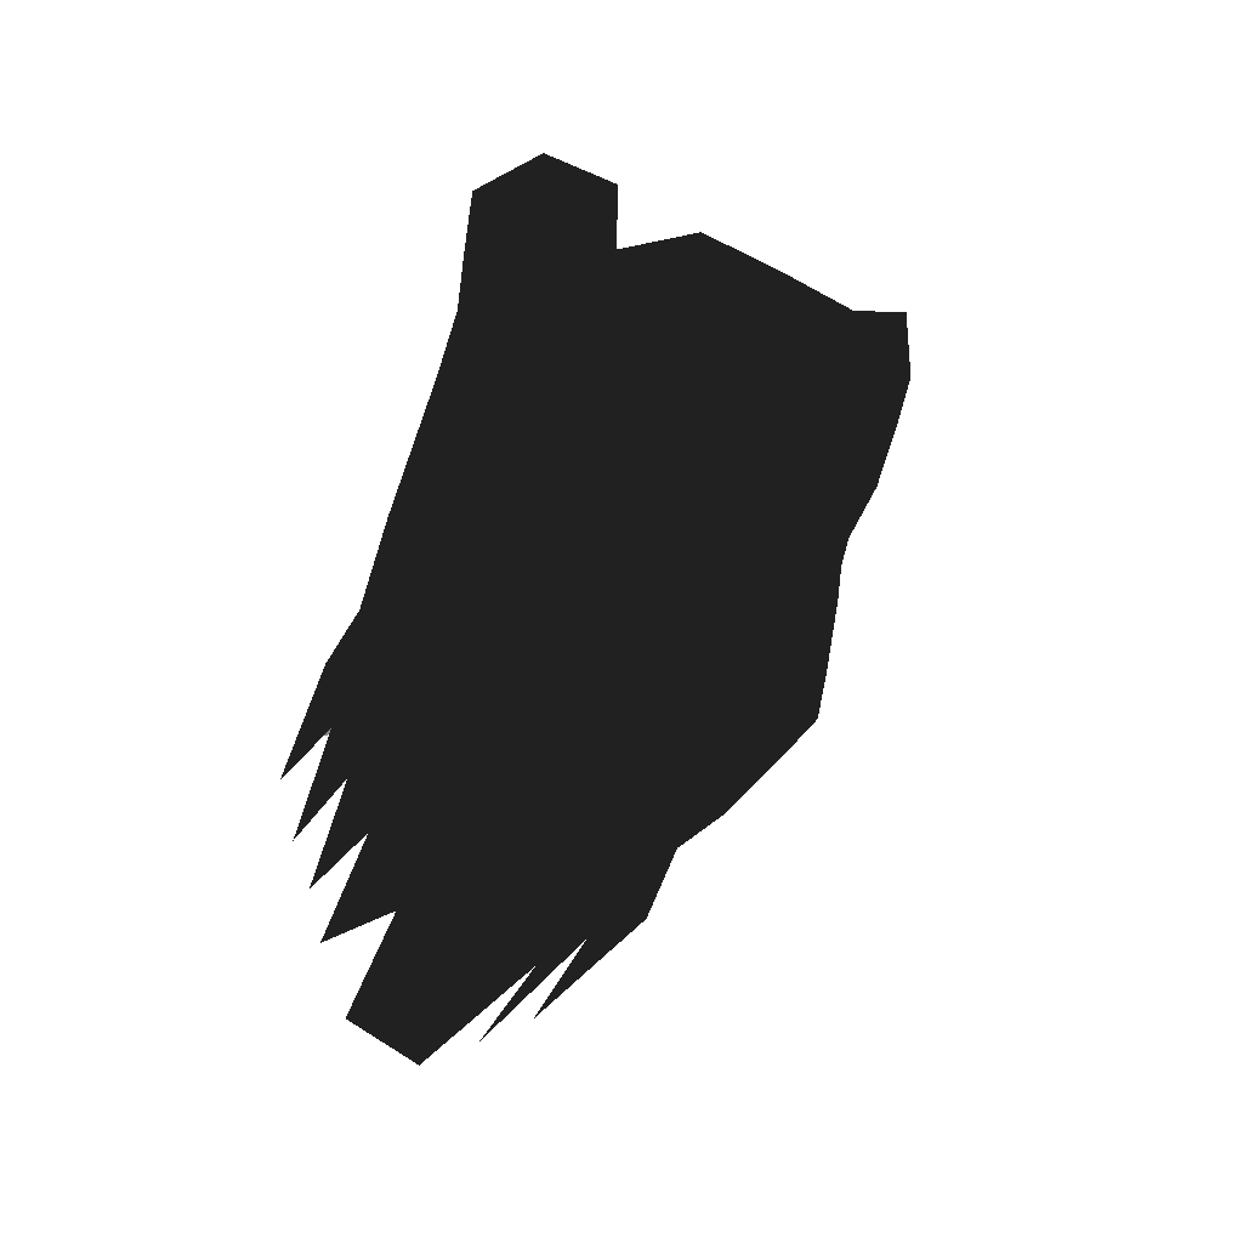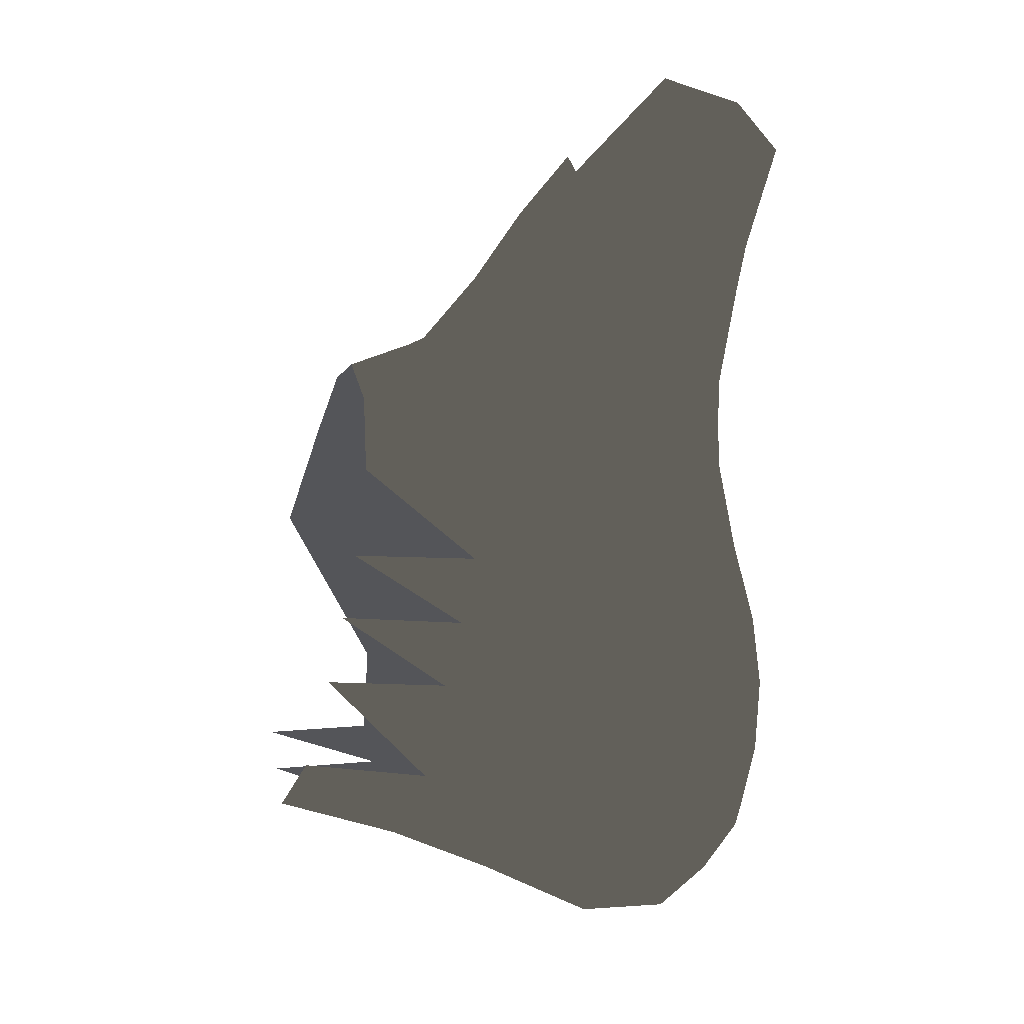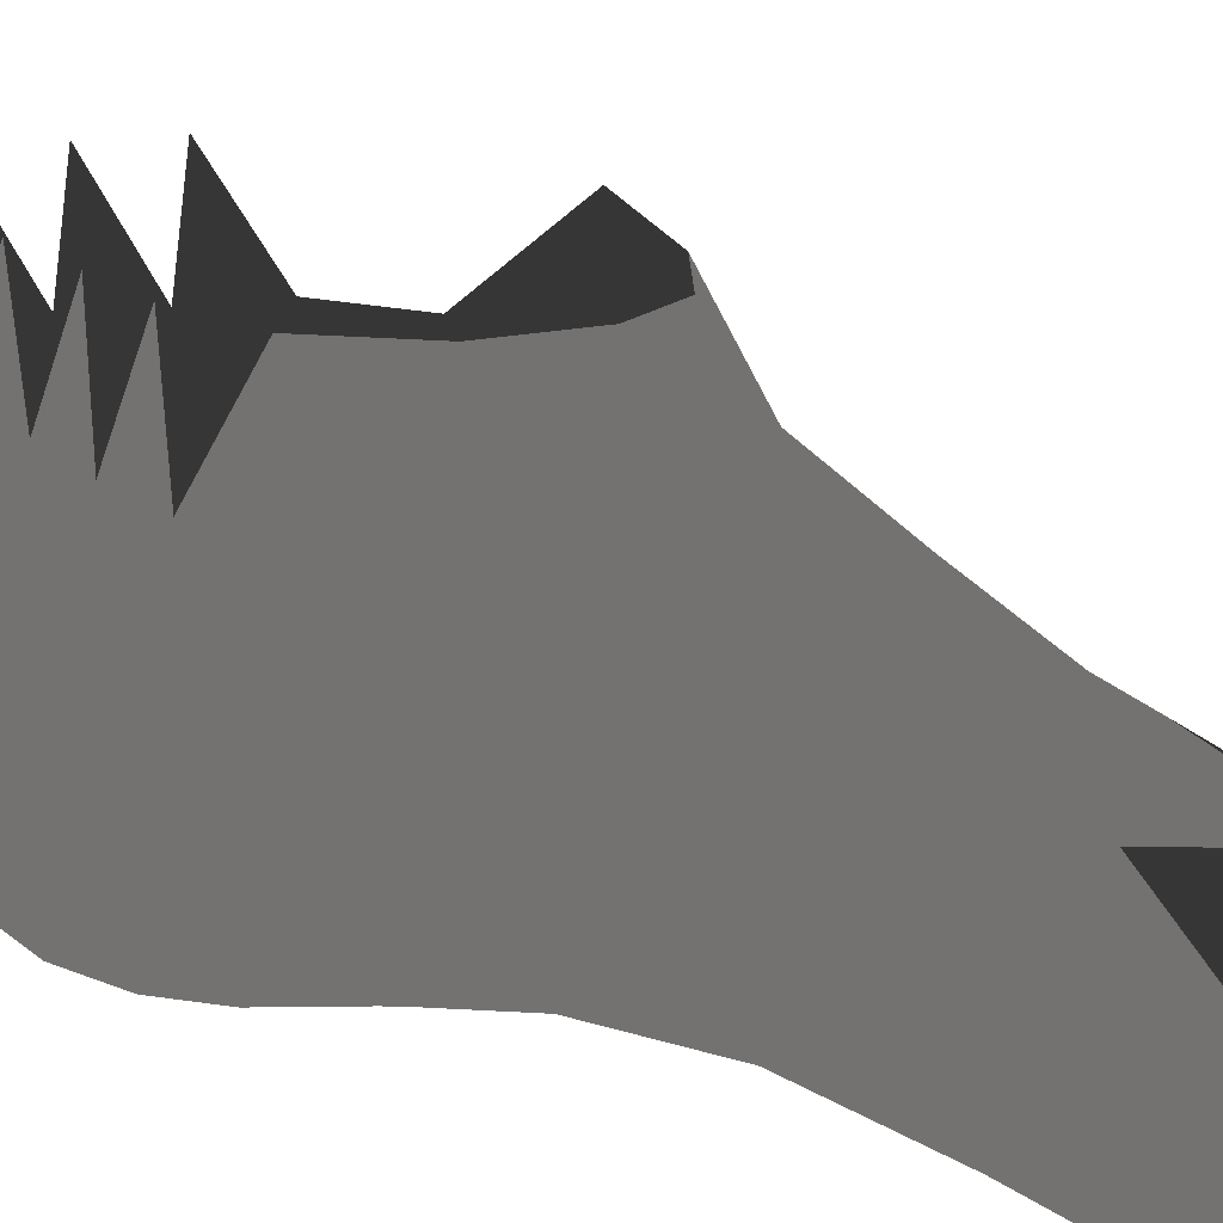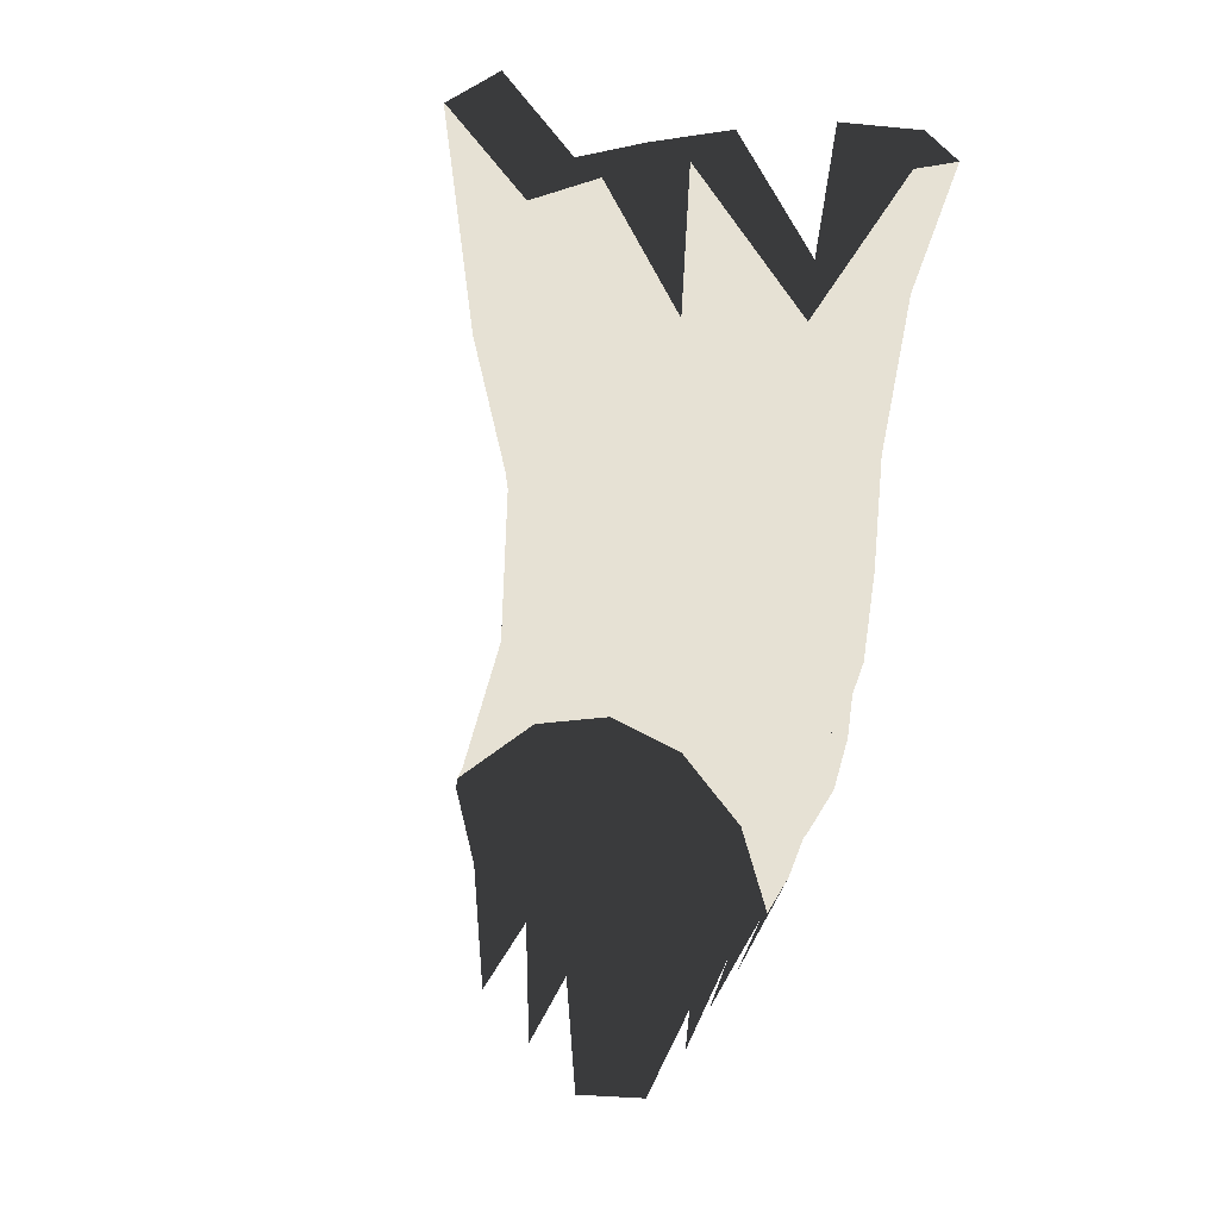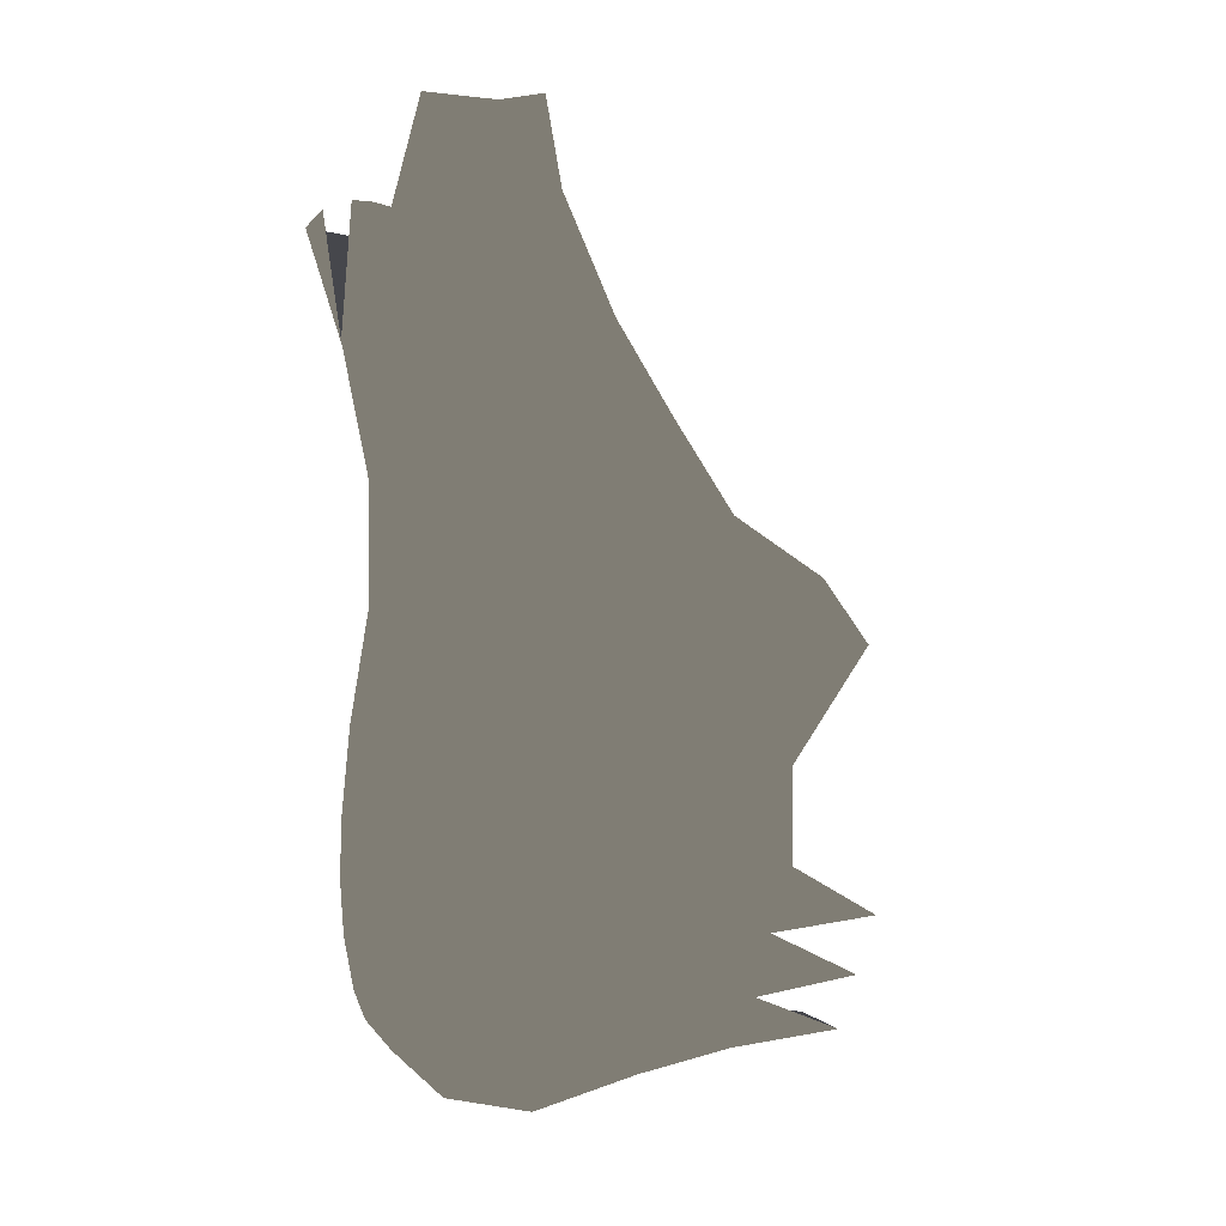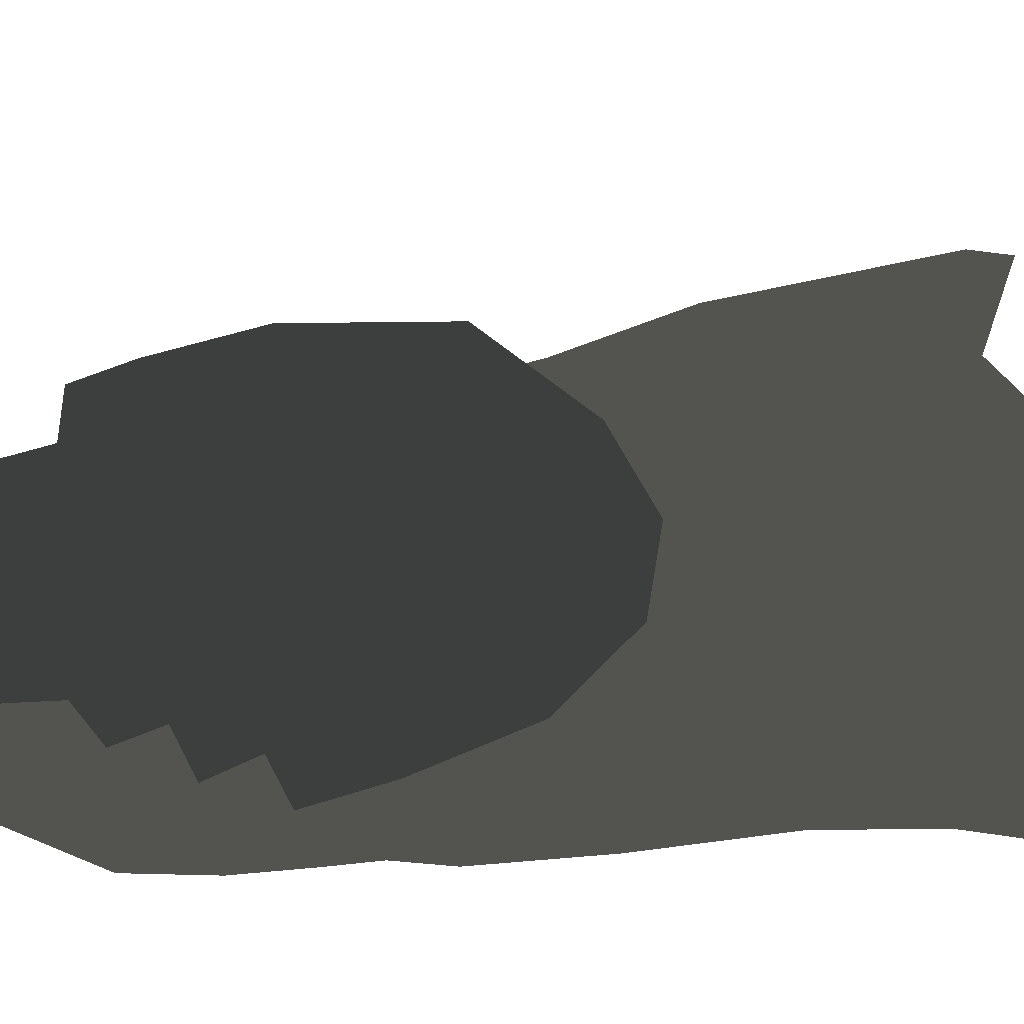
<metadata>
{"format":"obj","ext":"obj","renderer":"f3d","projection":"perspective","resolution":1024,"background":"white","views":[{"elev":-61.4,"azim":-23.1,"up":"+Z"},{"elev":-24.6,"azim":-108.3,"up":"+Z"},{"elev":21.2,"azim":-68.6,"up":"+Y"},{"elev":39.3,"azim":-157.7,"up":"+Z"},{"elev":-11.0,"azim":69.6,"up":"+Z"},{"elev":70.8,"azim":-96.1,"up":"+Y"}]}
</metadata>
<code>
v -0.03202 0.05699 -0.02018
v -0.03642 0.05658 -0.005206
v -0.01776 0.06106 -0.05493
v -0.02409 0.05906 -0.04144
v 0.004093 0.06186 -0.04914
v -0.004896 0.06238 -0.05839
v 0.01283 0.06152 -0.03924
v 0.01667 0.05924 0.007776
v -0.03112 0.05613 0.01188
v -0.0277 0.05781 -0.03051
v -0.02102 0.05638 0.02423
v -0.009016 0.05636 0.02759
v 0.003662 0.05686 0.02217
v 0.02717 0.03949 -0.01564
v 0.02383 0.04063 -0.03229
v 0.01368 0.04103 -0.04282
v 0.005687 0.0415 -0.05335
v -0.004769 0.04141 -0.06182
v -0.03285 0.03514 0.01773
v -0.02318 0.0376 0.03392
v -0.009796 0.03908 0.03921
v 0.00502 0.0388 0.03204
v -0.0336 -0.005582 0.09662
v -0.001046 0.004401 0.09622
v 0.01505 0.0009794 0.0883
v 0.02989 -0.002718 0.079
v 0.04805 -0.01196 0.08776
v 0.0432 -0.008488 0.06969
v 0.05377 -0.02155 0.08291
v 0.05046 -0.01825 0.06439
v -0.03723 -0.02029 0.09122
v -0.02791 -0.03329 0.08844
v -0.01289 -0.03363 0.08677
v 0.04572 -0.03041 0.06614
v 0.04767 -0.03243 0.08516
v 0.00446 -0.03258 0.08243
v 0.02068 -0.03326 0.07638
v 0.03456 -0.03346 0.07046
v -0.02335 0.01085 0.07645
v -0.004794 0.01699 0.07619
v 0.01062 0.01233 0.06728
v 0.02522 0.006065 0.05704
v 0.03817 -0.003024 0.04741
v 0.04622 -0.0136 0.04266
v 0.02489 0.01776 0.02987
v 0.03382 -0.0001286 0.02223
v 0.03946 -0.01171 0.02011
v 0.03509 -0.01022 -0.002992
v 0.03225 0.002599 -0.002975
v 0.02495 0.003828 -0.04293
v 0.02884 0.004072 -0.02549
v 0.03282 -0.008997 -0.02605
v 0.02928 -0.01017 -0.04436
v 0.02705 0.0193 0.00253
v 0.02556 0.02104 -0.02053
v 0.02069 0.02222 -0.03713
v 0.01407 -0.01027 -0.06562
v 0.01282 0.005023 -0.06558
v 0.02037 0.004032 -0.05508
v 0.02386 -0.01042 -0.05647
v -0.001552 -0.01207 -0.07033
v -0.002538 0.003855 -0.07269
v -0.01819 0.0006554 -0.06207
v -0.01755 -0.01423 -0.06185
v 0.008617 0.02362 -0.05909
v 0.01489 0.02269 -0.04893
v -0.003413 0.02336 -0.0664
v -0.01734 0.0204 -0.05804
v -0.02593 -0.001287 -0.04375
v -0.02417 0.01823 -0.0411
v -0.0265 -0.01557 -0.04504
v -0.03274 -0.003997 0.07242
v -0.03231 -0.01653 0.06785
v 0.008298 0.02599 0.04796
v -0.008554 0.02808 0.05589
v -0.02619 0.02084 0.04909
v -0.03384 -0.0008636 0.04626
v -0.02937 -0.01452 0.04213
v -0.03423 -0.001532 0.02163
v -0.02796 -0.01354 0.01907
v -0.02461 -0.02645 0.06482
v -0.02116 -0.02085 0.03966
v -0.02051 -0.01949 0.01688
v -0.03368 -0.001775 0.0007098
v -0.02897 -0.01401 -0.001029
v -0.03048 -0.001273 -0.01621
v -0.02886 -0.01447 -0.01718
v -0.02849 -0.01514 -0.03053
v -0.02797 -0.001421 -0.02952
v -0.03041 0.0166 -0.01688
v -0.02733 0.01771 -0.02869
v -0.03365 0.01524 8.884e-05
v -0.03434 0.01676 0.02246
v 0.04279 -0.02612 0.04369
v 0.0381 -0.02221 0.02096
v 0.03276 -0.01959 -0.001637
v 0.02954 -0.02024 -0.02421
v 0.0243 -0.02138 -0.04139
v 0.01888 -0.02161 -0.05223
v 0.01073 -0.021 -0.0602
v -0.002156 -0.02101 -0.06255
v -0.01405 -0.02254 -0.05721
v -0.02026 -0.02453 -0.04393
v -0.0223 -0.02531 -0.03136
v -0.02184 -0.02157 -0.003187
v -0.02286 -0.02428 -0.01871
v -0.03668 0.03409 -0.001841
v -0.03336 0.0352 -0.01839
v -0.02912 0.03629 -0.02932
v -0.01761 0.03928 -0.05473
v -0.02407 0.03775 -0.03969
v -0.01162 -0.02997 0.06215
v 0.004629 -0.02941 0.05779
v 0.01994 -0.02987 0.05218
v 0.03269 -0.02987 0.04719
v 0.02991 -0.02639 0.02361
v 0.01821 -0.02668 0.02729
v 0.003576 -0.02682 0.03199
v -0.01062 -0.02467 0.03675
v 0.02507 -0.02462 0.001241
v 0.01466 -0.02577 0.004777
v 0.001285 -0.02587 0.008323
v -0.01099 -0.02414 0.01353
v -0.0132 -0.02648 -0.006751
v -0.002432 -0.0271 -0.0122
v 0.009674 -0.02652 -0.01548
v 0.01973 -0.02488 -0.01994
v 0.01514 -0.02512 -0.03621
v 0.005683 -0.02629 -0.03116
v -0.005276 -0.02723 -0.02744
v -0.01427 -0.02734 -0.02255
v 0.01127 -0.02489 -0.04565
v -0.001865 -0.0245 -0.05531
v 0.006094 -0.0246 -0.05226
v -0.009739 -0.02575 -0.05242
v -0.01313 -0.02682 -0.04315
v -0.01423 -0.02741 -0.03325
v -0.006465 -0.02636 -0.04363
v -0.006143 -0.02685 -0.03645
v 0.003466 -0.02584 -0.04023
v 0.0009837 -0.02535 -0.04656
v -0.006042 -0.02565 -0.04899
v -0.002235 -0.02518 -0.0504
v 0.01776 0.03609 0.01154
f 16 7 15
f 6 17 18
f 9 19 11
f 11 19 20
f 11 20 12
f 12 20 21
f 13 12 22
f 22 12 21
f 26 27 28
f 27 29 28
f 28 29 30
f 30 29 34
f 34 29 35
f 35 38 34
f 39 24 40
f 40 25 41
f 25 26 41
f 41 26 42
f 26 28 42
f 42 28 43
f 28 30 43
f 43 30 44
f 42 43 45
f 45 43 46
f 43 44 46
f 46 44 47
f 47 48 46
f 46 48 49
f 51 52 50
f 50 52 53
f 51 49 52
f 52 49 48
f 49 54 46
f 46 54 45
f 51 55 49
f 49 55 54
f 50 56 51
f 51 56 55
f 58 59 57
f 57 59 60
f 58 57 62
f 62 57 61
f 62 61 63
f 63 61 64
f 66 59 65
f 65 59 58
f 62 67 58
f 58 67 65
f 63 68 62
f 62 68 67
f 63 69 68
f 68 69 70
f 69 63 71
f 71 63 64
f 23 39 72
f 23 72 31
f 31 72 73
f 45 74 42
f 42 74 41
f 74 75 41
f 41 75 40
f 40 75 39
f 39 75 76
f 72 39 77
f 77 39 76
f 72 77 73
f 73 77 78
f 77 79 78
f 78 79 80
f 31 73 32
f 32 73 81
f 73 78 81
f 81 78 82
f 78 80 82
f 82 80 83
f 79 84 80
f 80 84 85
f 84 86 85
f 85 86 87
f 71 88 69
f 69 88 89
f 91 89 90
f 90 89 86
f 84 92 86
f 86 92 90
f 84 79 92
f 92 79 93
f 79 77 93
f 93 77 76
f 44 30 94
f 94 30 34
f 47 44 95
f 95 44 94
f 48 47 96
f 96 47 95
f 52 48 97
f 97 48 96
f 52 97 53
f 53 97 98
f 98 99 53
f 53 99 60
f 57 100 61
f 61 100 101
f 61 101 64
f 64 101 102
f 64 102 71
f 71 102 103
f 103 104 71
f 71 104 88
f 85 87 105
f 105 87 106
f 80 85 83
f 83 85 105
f 75 74 21
f 21 74 22
f 75 21 76
f 76 21 20
f 76 20 93
f 93 20 19
f 93 19 92
f 92 19 107
f 92 107 90
f 90 107 108
f 109 91 108
f 108 91 90
f 68 70 110
f 110 70 111
f 67 68 18
f 18 68 110
f 67 18 65
f 65 18 17
f 16 66 17
f 17 66 65
f 56 15 55
f 55 15 14
f 32 81 33
f 33 81 112
f 36 112 113
f 36 113 37
f 37 113 114
f 37 114 38
f 38 114 115
f 38 115 34
f 34 115 94
f 95 94 116
f 116 94 115
f 116 115 117
f 117 115 114
f 117 114 118
f 118 114 113
f 118 113 119
f 119 113 112
f 119 112 82
f 82 112 81
f 96 95 120
f 120 95 116
f 120 116 121
f 121 116 117
f 121 117 122
f 122 117 118
f 122 118 123
f 123 118 119
f 123 119 83
f 83 119 82
f 83 105 123
f 123 105 124
f 123 124 122
f 122 124 125
f 125 126 122
f 122 126 121
f 121 126 120
f 120 126 127
f 120 127 96
f 96 127 97
f 98 97 128
f 128 97 127
f 126 129 127
f 127 129 128
f 126 125 129
f 129 125 130
f 124 131 125
f 125 131 130
f 105 106 124
f 124 106 131
f 128 132 98
f 98 132 99
f 101 100 133
f 133 100 134
f 102 101 135
f 135 101 133
f 102 135 103
f 103 135 136
f 136 137 103
f 103 137 104
f 138 139 136
f 136 139 137
f 129 140 128
f 128 140 132
f 139 138 140
f 140 138 141
f 135 133 142
f 142 133 143
f 142 143 138
f 138 143 141
f 138 136 142
f 142 136 135
f 133 134 143
f 143 134 141
f 111 4 110
f 110 3 18
f 18 3 6
f 107 2 108
f 1 109 108
f 19 9 107
f 107 9 2
f 54 144 45
f 74 45 22
f 22 45 144
f 55 14 54
f 54 14 144
f 144 14 8
f 22 144 13
f 13 144 8
f 17 5 16
f 50 53 59
f 59 53 60
f 56 50 66
f 66 50 59
f 86 89 87
f 87 89 88
f 91 70 89
f 89 70 69
f 57 60 100
f 100 60 99
f 87 88 106
f 106 88 104
f 111 70 109
f 109 70 91
f 15 56 16
f 16 56 66
f 100 99 134
f 134 99 132
f 106 104 131
f 131 104 137
f 131 137 130
f 130 137 139
f 134 132 141
f 141 132 140
f 140 129 139
f 139 129 130
f 10 111 109

</code>
